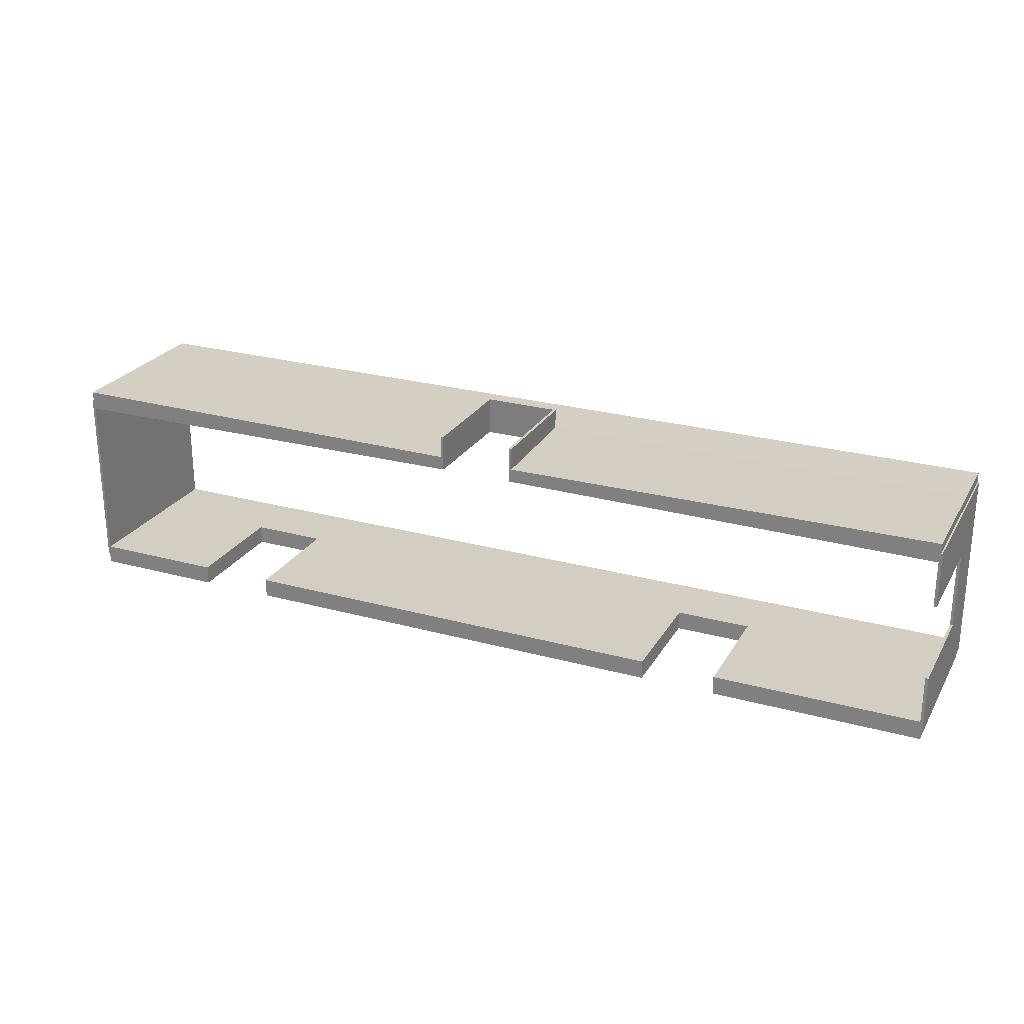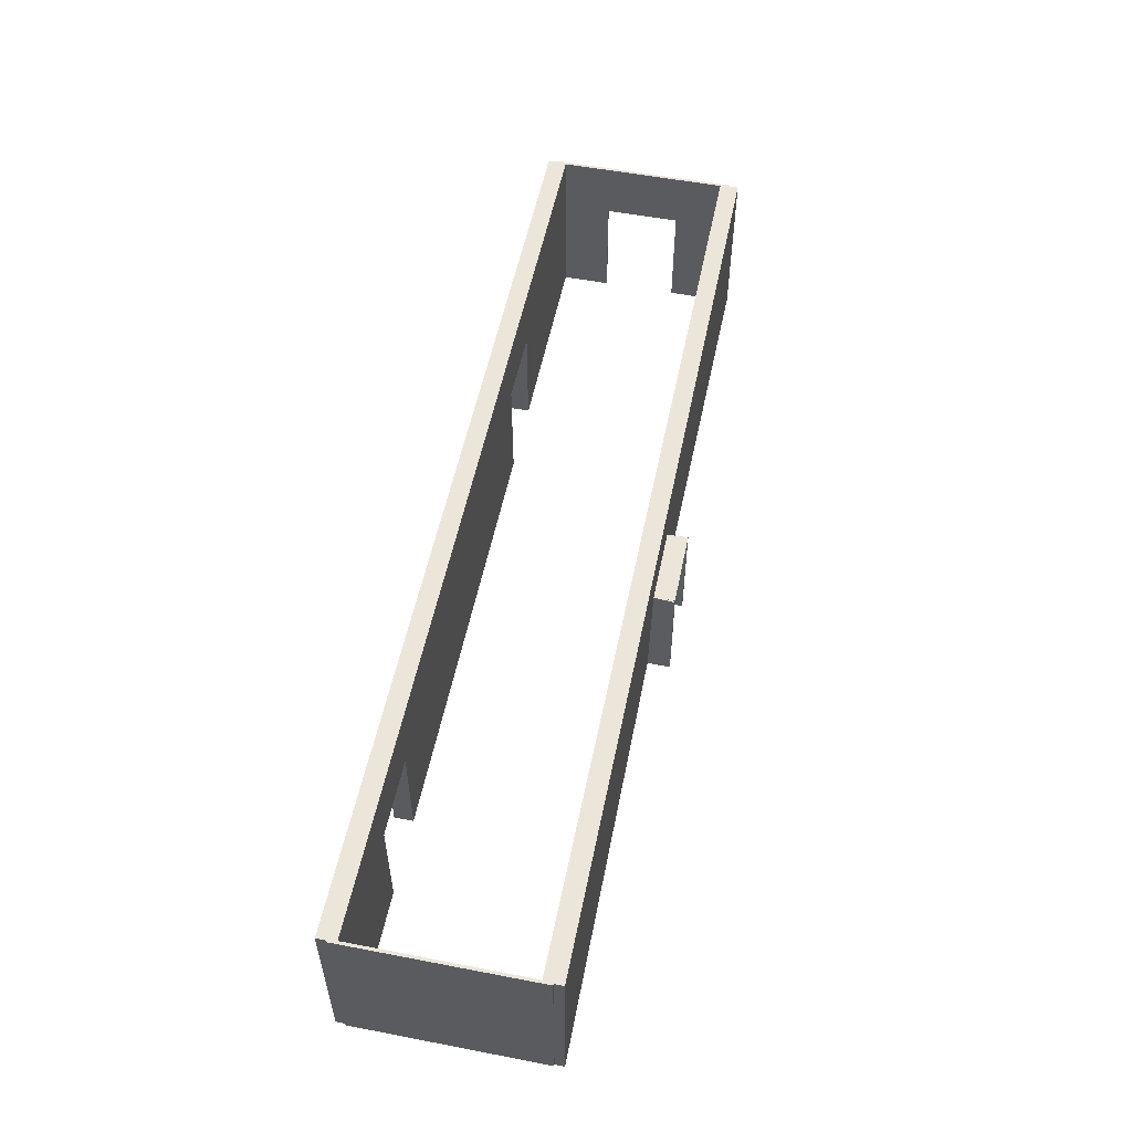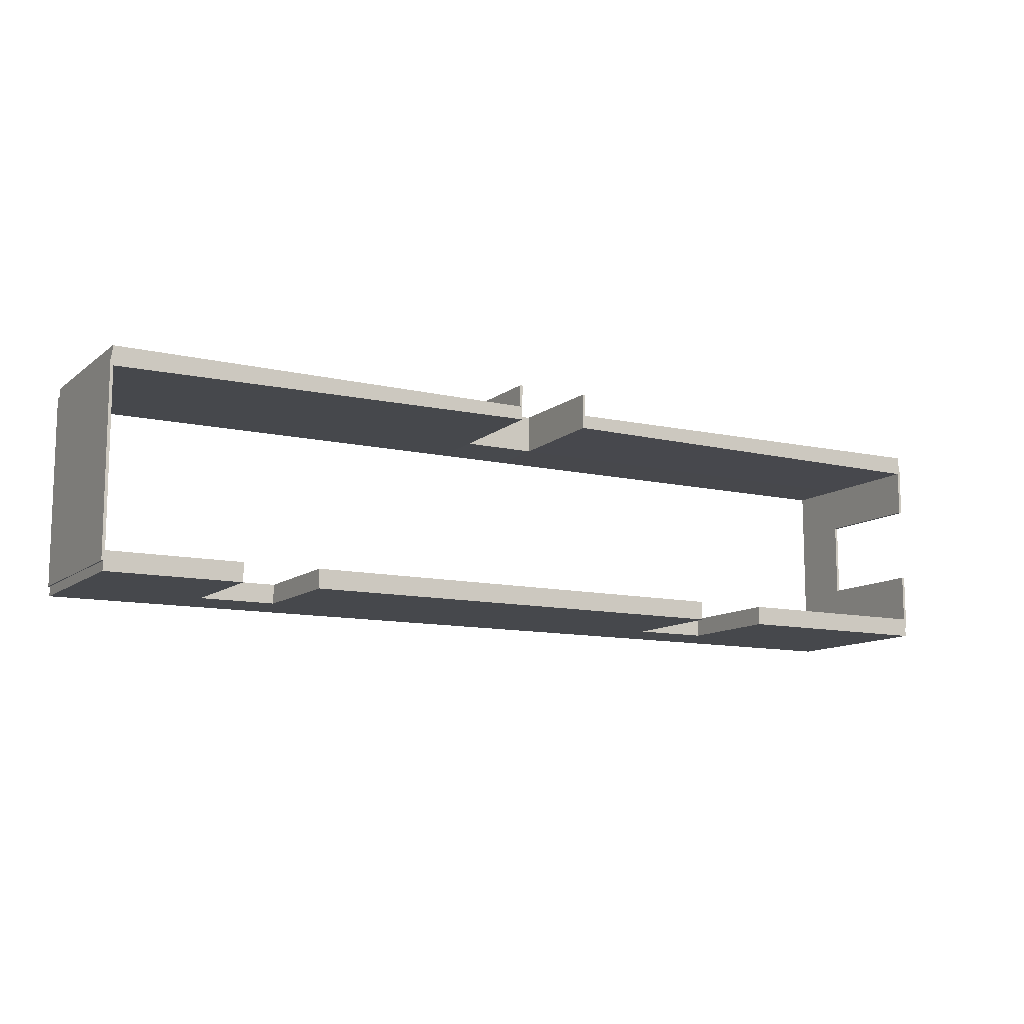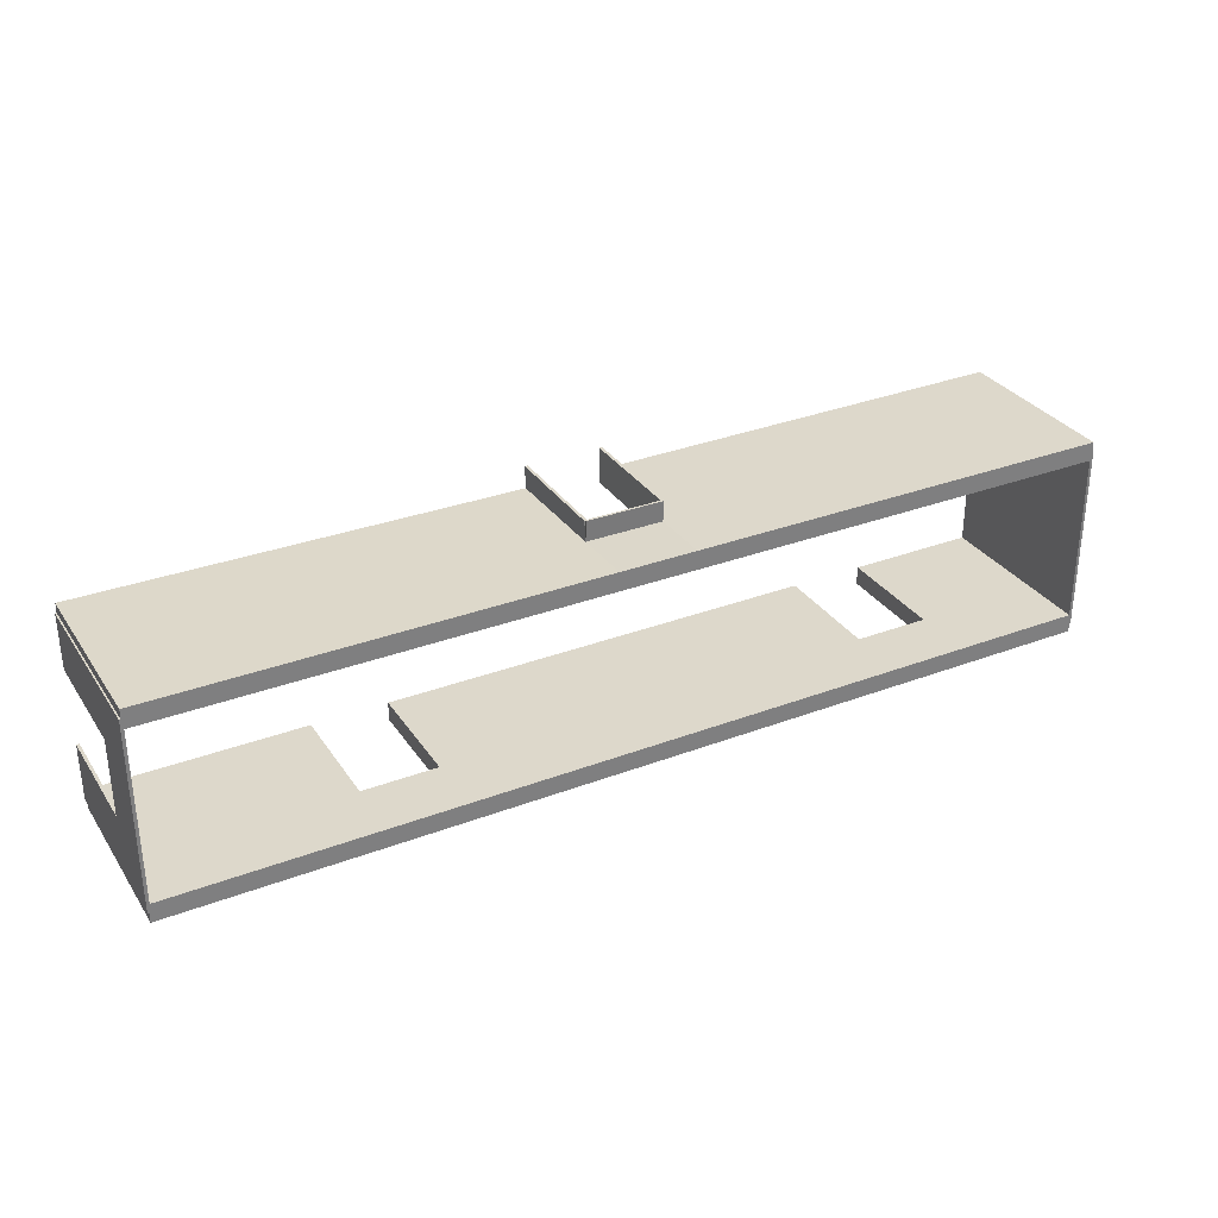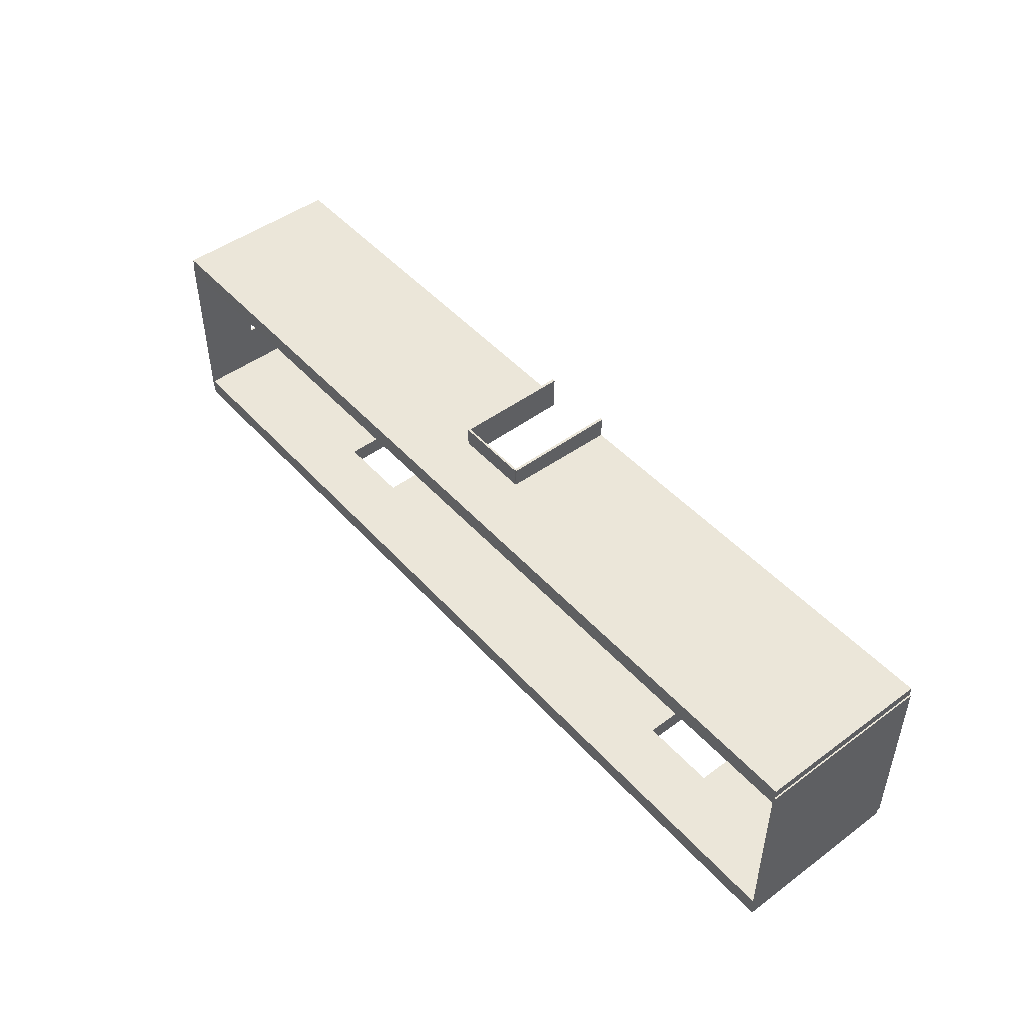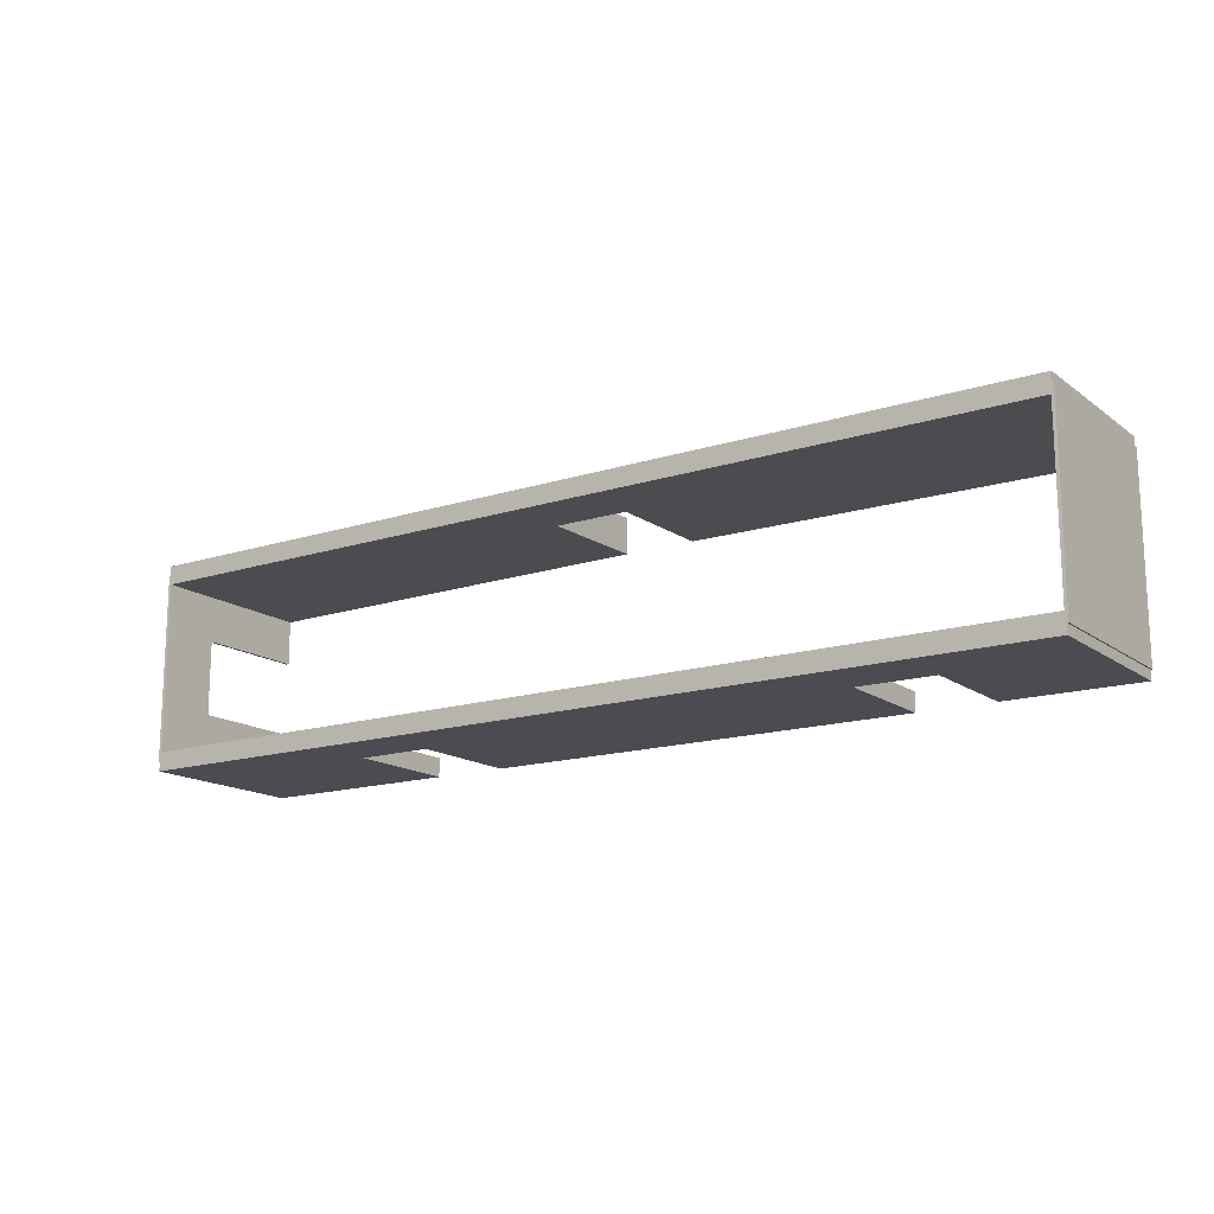
<metadata>
{"format":"obj","ext":"obj","renderer":"f3d","projection":"perspective","resolution":1024,"background":"white","views":[{"elev":25.1,"azim":24.0,"up":"+Z"},{"elev":54.5,"azim":-78.5,"up":"+Y"},{"elev":-11.2,"azim":-29.5,"up":"+Z"},{"elev":31.5,"azim":151.7,"up":"+Z"},{"elev":47.7,"azim":-129.6,"up":"+Z"},{"elev":-15.5,"azim":-146.0,"up":"+Z"}]}
</metadata>
<code>
o Paredes_Plane.003
v 8.025 3 -1.62
v 8.025 3 1.62
v 8.025 0 -1.62
v 8.025 0 1.62
v -8 3 -1.782
v 8 3 -1.782
v -8 0 -1.782
v 8 0 -1.782
v -8 3 1.458
v 8 3 1.458
v -8 0 1.458
v 8 0 1.458
v -7.975 3 -1.62
v -7.975 3 1.62
v -7.975 0 -1.62
v -7.975 0 1.62
v 3.142 0 -1.782
v 4.436 3 -1.782
v 4.436 0 -1.782
v 8 1.96 -1.782
v 4.436 1.96 -1.782
v 3.142 3 -1.782
v 3.142 1.96 -1.782
v -4.436 0 -1.782
v -4.436 3 -1.782
v -5.733 0 -1.782
v -5.733 3 -1.782
v -8 1.958 -1.782
v 3.142 1.958 -1.782
v -4.436 1.958 -1.782
v -5.733 1.958 -1.782
v 8.025 3 0.549
v 8.025 3 -0.5034
v 8.025 1.963 -1.62
v 8.025 1.963 1.62
v 8.025 1.963 0.549
v 8.025 1.963 -0.5034
v -0.6591 3 1.458
v -0.6414 0 1.505
v 0.6343 3 1.458
v 0.6166 0 1.505
v -8 1.962 1.458
v 8 1.962 1.458
v -0.6515 1.956 1.473
v 0.6267 1.956 1.473
v 8.025 3 0.6731
v 8.025 0 0.6731
v 8.025 1.963 0.6731
v 8.025 0 -0.6311
v 8.025 3 -0.6311
v 8.025 1.963 -0.6311
v -0.6341 0 2.12
v 0.6093 0 2.12
v -0.6341 1.962 2.12
v 0.6093 1.962 2.12
v -0.6591 1.943 2.12
v 0.6343 1.943 2.12
v 7.975 3 -1.62
v 7.975 3 1.62
v 7.975 0 -1.62
v 7.975 0 1.62
v -8 3 -1.458
v 8 3 -1.458
v -8 0 -1.458
v 8 0 -1.458
v -8 3 1.782
v 8 3 1.782
v -8 0 1.782
v 8 0 1.782
v -8.025 3 -1.62
v -8.025 3 1.62
v -8.025 0 -1.62
v -8.025 0 1.62
v 3.142 0 -1.458
v 4.436 3 -1.458
v 4.436 0 -1.458
v 8 1.96 -1.458
v 4.436 1.96 -1.458
v 3.142 3 -1.458
v 3.142 1.96 -1.458
v -4.436 0 -1.458
v -4.436 3 -1.458
v -5.733 0 -1.458
v -5.733 3 -1.458
v -8 1.958 -1.458
v 3.142 1.958 -1.458
v -4.436 1.958 -1.458
v -5.733 1.958 -1.458
v 7.975 3 0.549
v 7.975 3 -0.5034
v 7.975 1.963 -1.62
v 7.975 1.963 1.62
v 7.975 1.963 0.549
v 7.975 1.963 -0.5034
v -0.6591 3 1.782
v -0.6767 0 1.735
v 0.6343 3 1.782
v 0.652 0 1.735
v -8 1.962 1.782
v 8 1.962 1.782
v -0.6666 1.968 1.767
v 0.6418 1.968 1.767
v 7.975 3 0.6731
v 7.975 0 0.6731
v 7.975 1.963 0.6731
v 7.975 0 -0.6311
v 7.975 3 -0.6311
v 7.975 1.963 -0.6311
v -0.6841 0 2.12
v 0.6593 0 2.12
v -0.6841 1.962 2.12
v 0.6593 1.962 2.12
v -0.6591 1.981 2.12
v 0.6343 1.981 2.12
f 48 35 4 47
f 45 43 12 41
f 13 14 16 15
f 21 20 8 19
f 30 29 17 24
f 18 6 20 21
f 18 21 23 22
f 28 31 26 7
f 5 27 31 28
f 27 25 30 31
f 25 22 29 30
f 42 44 39 11
f 50 33 37 51
f 33 32 36 37
f 46 2 35 48
f 38 40 45 44
f 9 38 44 42
f 40 10 43 45
f 32 46 48 36
f 1 50 51 34
f 34 51 49 3
f 45 41 53 55
f 39 44 54 52
f 44 45 57 56
f 105 104 61 92
f 102 98 69 100
f 70 72 73 71
f 78 76 65 77
f 87 81 74 86
f 75 78 77 63
f 75 79 80 78
f 85 64 83 88
f 62 85 88 84
f 84 88 87 82
f 82 87 86 79
f 99 68 96 101
f 107 108 94 90
f 90 94 93 89
f 103 105 92 59
f 95 101 102 97
f 66 99 101 95
f 97 102 100 67
f 89 93 105 103
f 58 91 108 107
f 91 60 106 108
f 102 112 110 98
f 96 109 111 101
f 101 113 114 102
f 1 34 91 58
f 2 46 103 59
f 4 35 92 61
f 3 49 106 60
f 5 28 85 62
f 8 20 77 65
f 9 42 99 66
f 10 40 97 67
f 12 43 100 69
f 11 39 96 68
f 13 15 72 70
f 14 13 70 71
f 16 14 71 73
f 15 16 73 72
f 6 18 75 63
f 7 26 83 64
f 19 8 65 76
f 21 19 76 78
f 20 6 63 77
f 22 23 80 79
f 18 22 79 75
f 23 21 78 80
f 22 25 82 79
f 17 29 86 74
f 24 17 74 81
f 25 27 84 82
f 30 24 81 87
f 27 5 62 84
f 26 31 88 83
f 28 7 64 85
f 29 22 79 86
f 31 30 87 88
f 32 33 90 89
f 38 9 66 95
f 33 50 107 90
f 34 3 60 91
f 35 2 59 92
f 37 36 93 94
f 36 48 105 93
f 40 38 95 97
f 41 12 69 98
f 42 11 68 99
f 43 10 67 100
f 46 32 89 103
f 47 4 61 104
f 48 47 104 105
f 50 1 58 107
f 51 37 94 108
f 49 51 108 106
f 52 54 111 109
f 55 53 110 112
f 45 55 112 102
f 53 41 98 110
f 39 52 109 96
f 54 44 101 111
f 56 57 114 113
f 44 56 113 101
f 57 45 102 114

</code>
